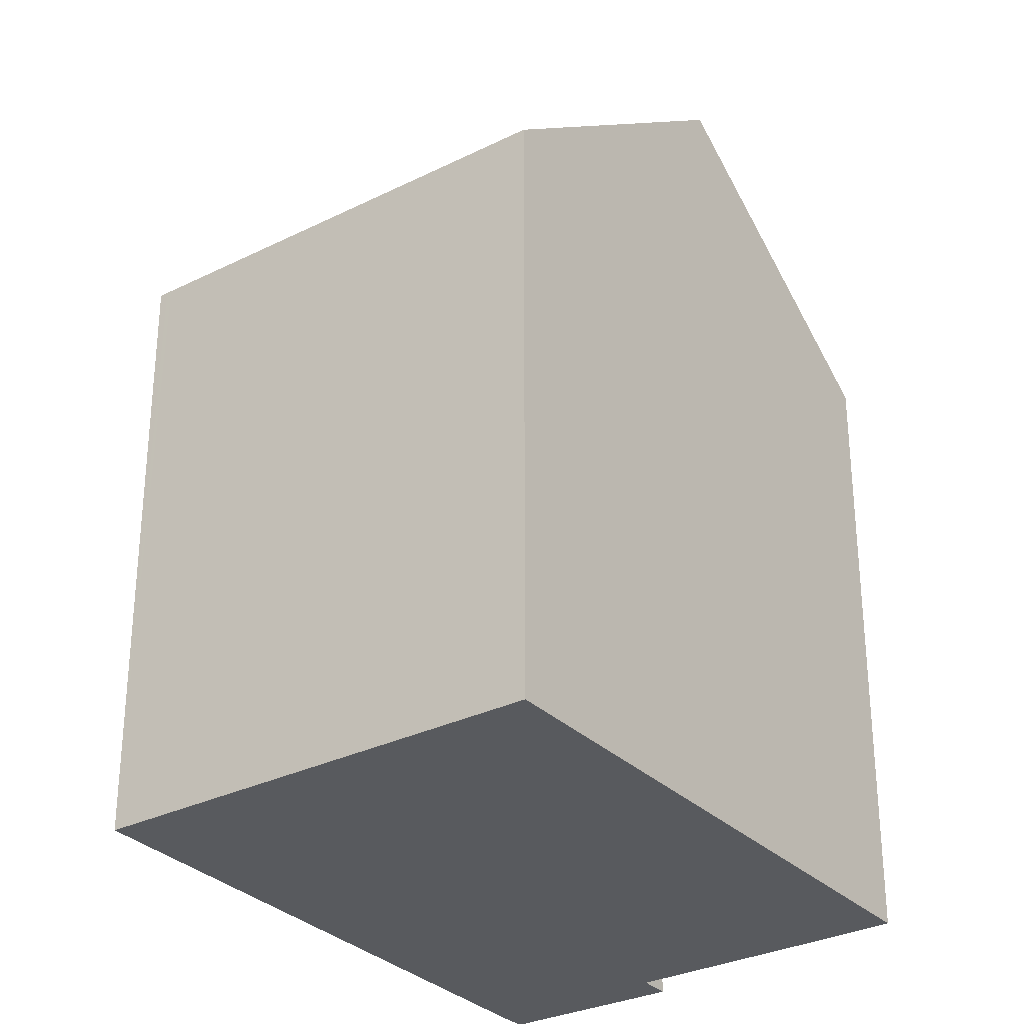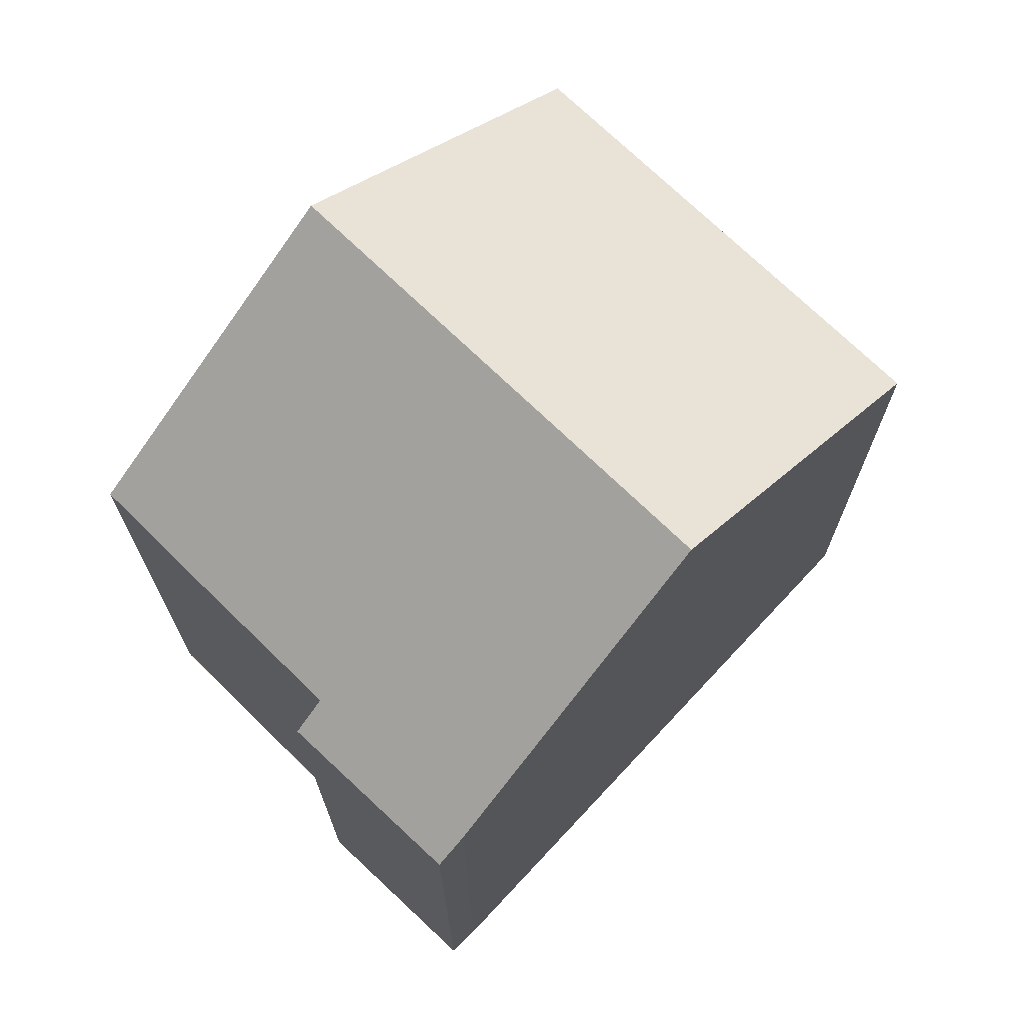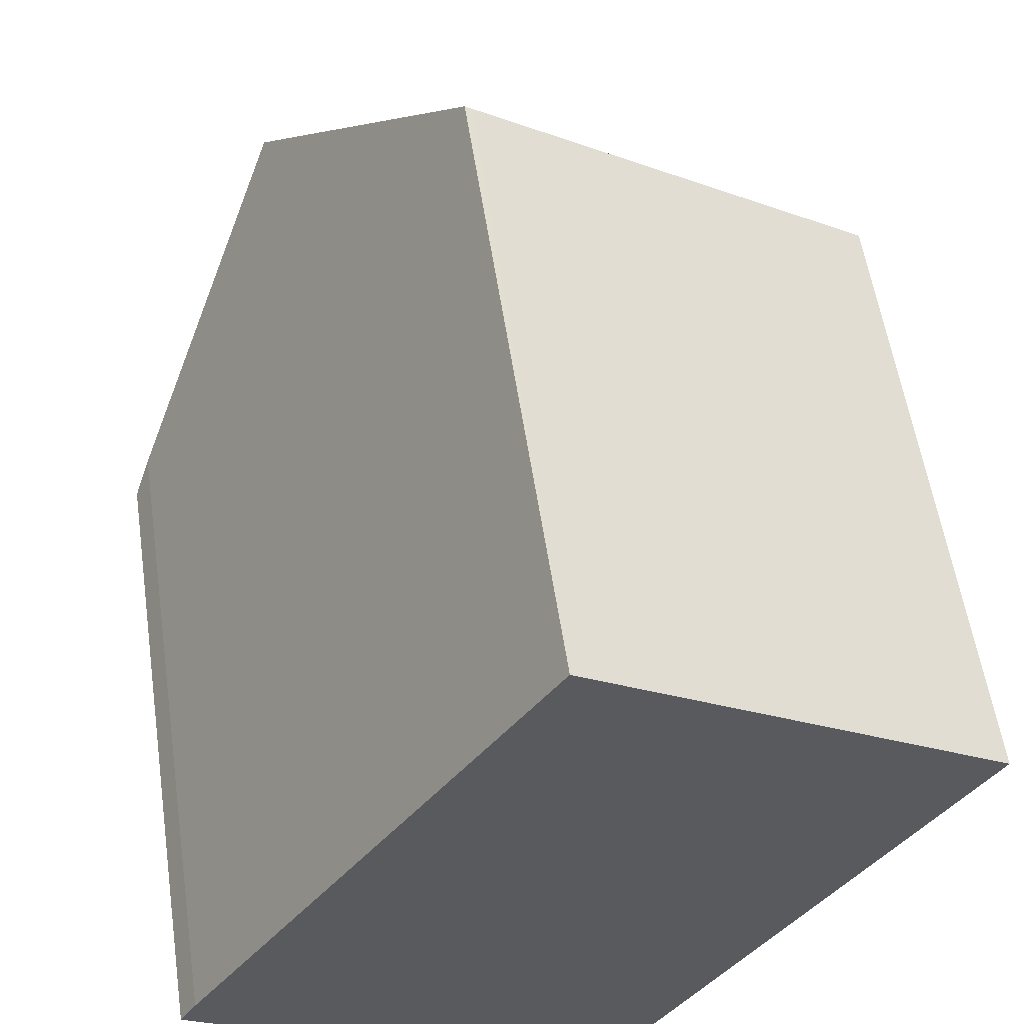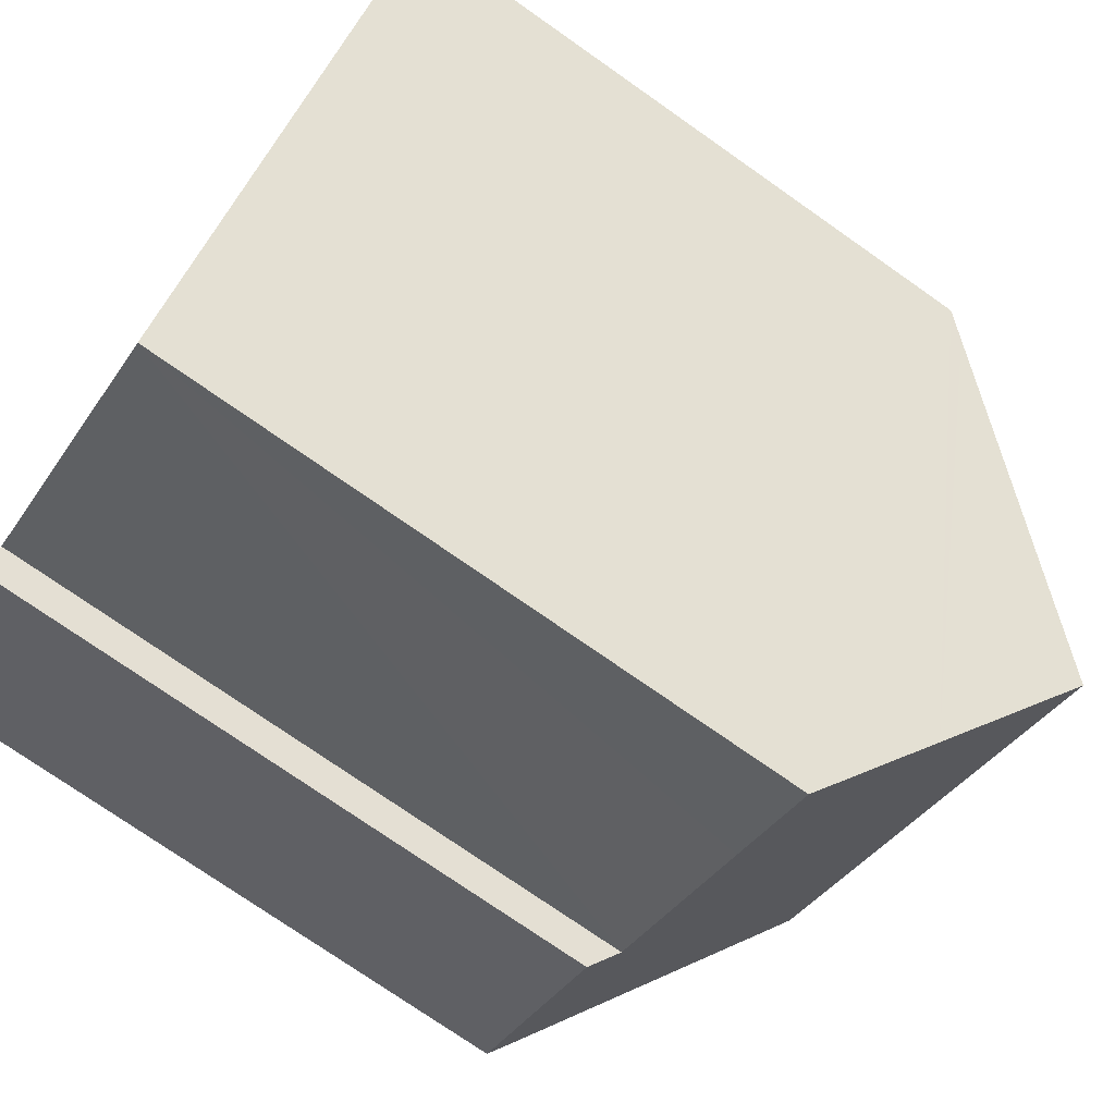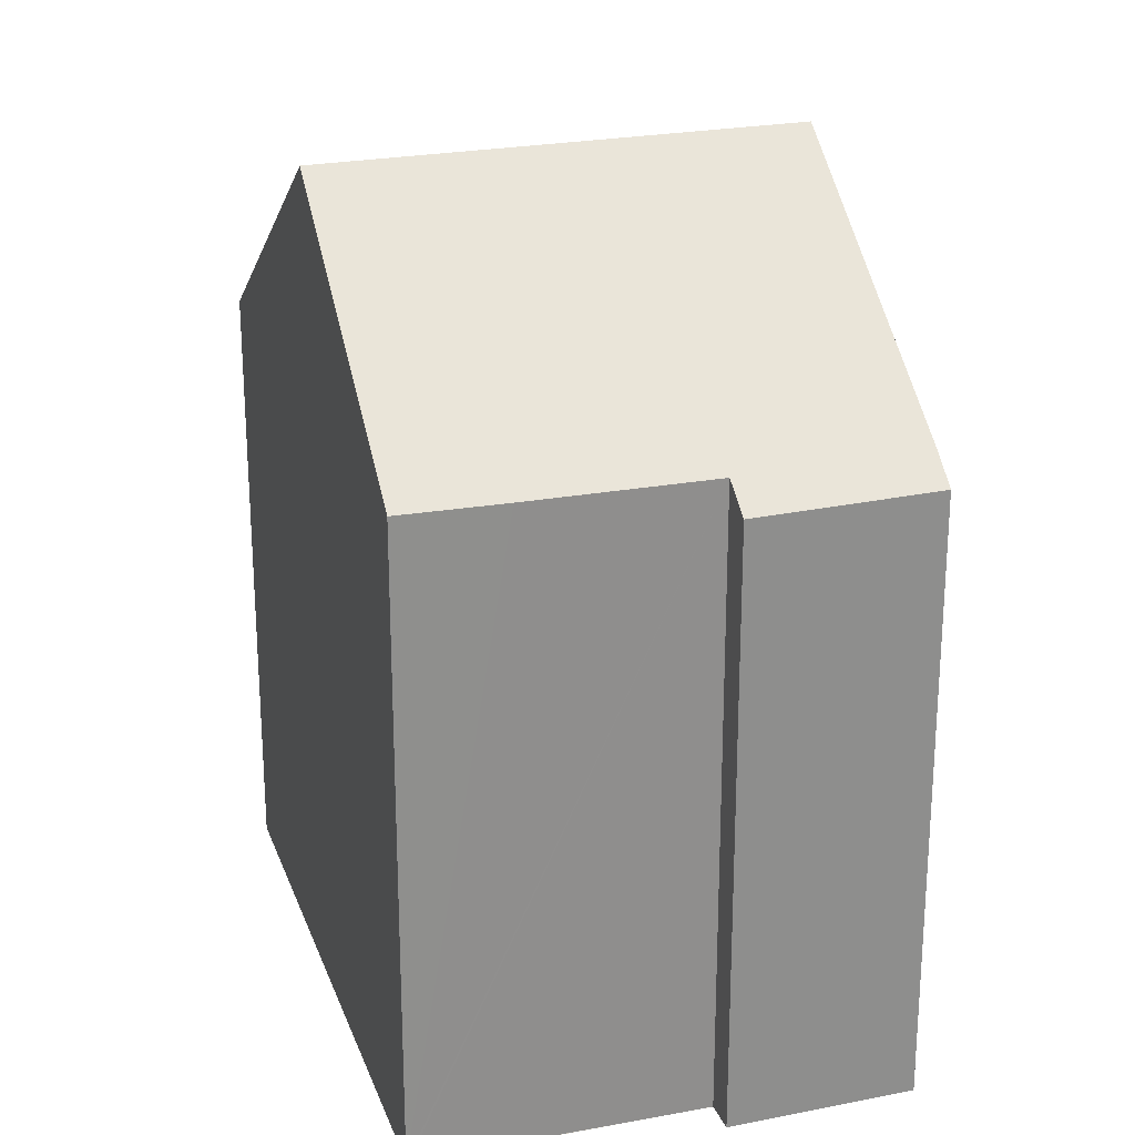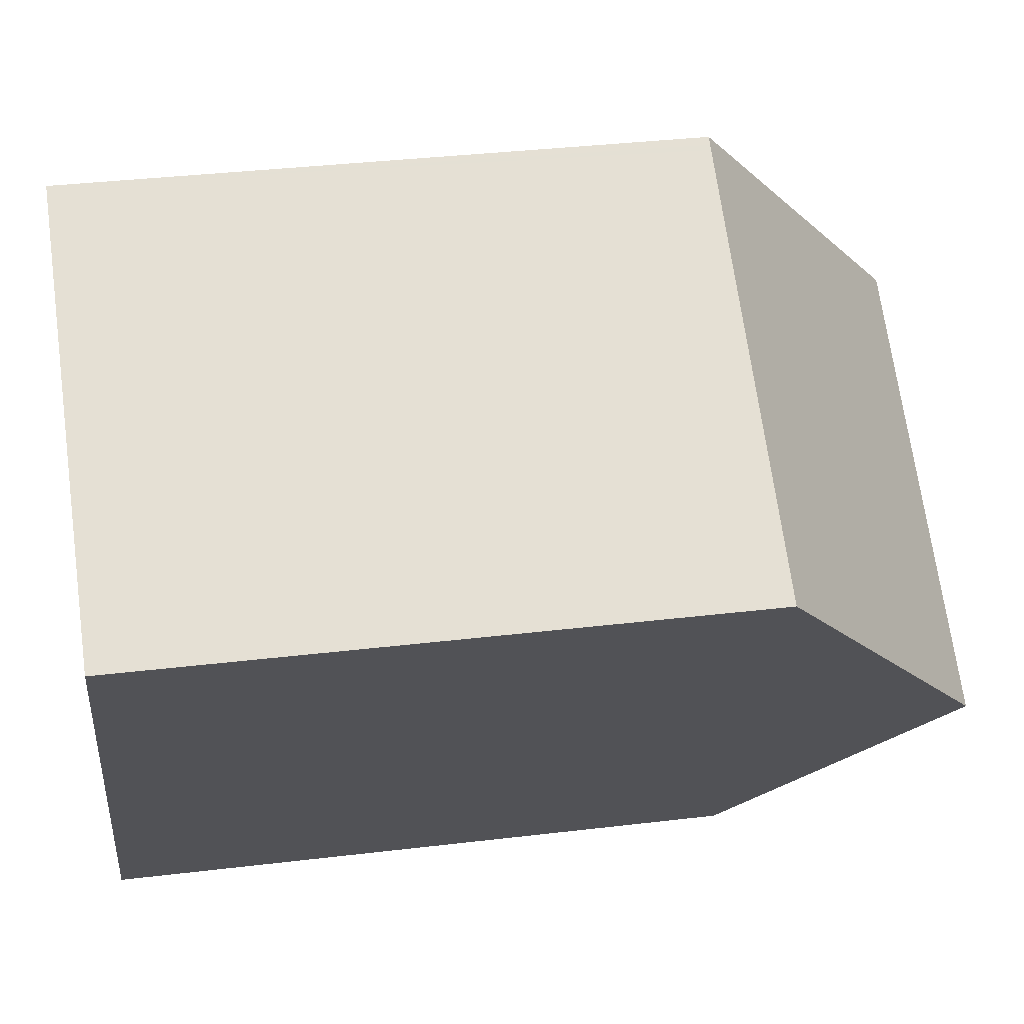
<metadata>
{"format":"obj","ext":"obj","renderer":"f3d","projection":"perspective","resolution":1024,"background":"white","views":[{"elev":-30.6,"azim":68.2,"up":"+Y"},{"elev":72.6,"azim":-103.5,"up":"+Y"},{"elev":56.0,"azim":-8.4,"up":"+Z"},{"elev":-74.5,"azim":54.9,"up":"+Z"},{"elev":24.6,"azim":-164.8,"up":"+Y"},{"elev":34.7,"azim":80.8,"up":"+Z"}]}
</metadata>
<code>
v  2.49 12.77 -1.64
v  3.68 13.26 -1.572
v  3.286 12.76 -2.164
v  0 12.79 7.835e-16
v  10.38 15.27 -2.456
v  12.19 17.66 0.414
v  0.342 13.27 0.573
v  3.785 17.66 5.785
v  8.838 13.29 -4.803
v  8.882 13.3 -4.83
v  6.996 13.27 -3.662
v  15.61 13.16 5.824
v  9.38 12.76 10.48
v  15.92 12.75 6.314
v  7.873 12.76 11.44
v  7.776 12.76 11.5
v  7.623 12.76 11.59
v  7.338 13.12 11.16
v  8.882 2.958e-16 -4.83
v  8.838 2.941e-16 -4.803
v  3.68 9.626e-17 -1.572
v  6.996 2.242e-16 -3.662
v  3.286 1.325e-16 -2.164
v  0 0 0
v  2.49 1.004e-16 -1.64
v  15.92 -3.866e-16 6.314
v  15.61 -3.566e-16 5.824
v  10.38 1.504e-16 -2.456
v  12.19 -2.535e-17 0.414
v  0.342 -3.509e-17 0.573
v  7.338 -6.835e-16 11.16
v  7.623 -7.099e-16 11.59
v  3.785 -3.542e-16 5.785
v  7.873 -7.002e-16 11.44
v  7.776 -7.04e-16 11.5
v  9.38 -6.415e-16 10.48
g defaultobject
f 1 2 3
f 2 1 4
f 2 4 5
f 5 4 6
f 6 4 7
f 6 7 8
f 9 5 10
f 5 9 11
f 5 11 2
f 12 13 14
f 13 12 6
f 13 6 8
f 13 8 15
f 15 8 16
f 16 8 17
f 17 8 18
f 19 9 10
f 9 19 11
f 11 19 2
f 2 19 20
f 2 20 21
f 21 20 22
f 23 1 3
f 1 23 4
f 4 23 24
f 24 23 25
f 21 3 2
f 3 21 23
f 12 5 6
f 5 12 14
f 5 14 26
f 5 26 10
f 10 26 19
f 19 26 27
f 19 27 28
f 28 27 29
f 4 30 7
f 30 4 24
f 30 8 7
f 8 30 18
f 18 30 17
f 17 30 31
f 17 31 32
f 31 30 33
f 32 16 17
f 16 32 15
f 15 32 13
f 13 32 14
f 14 32 26
f 26 32 34
f 34 32 35
f 26 34 36
f 36 27 26
f 27 36 29
f 29 36 34
f 29 34 35
f 29 35 32
f 29 32 31
f 29 31 33
f 29 33 28
f 28 33 30
f 28 30 19
f 19 30 20
f 20 30 22
f 22 30 21
f 21 30 23
f 23 30 24
f 23 24 25

</code>
